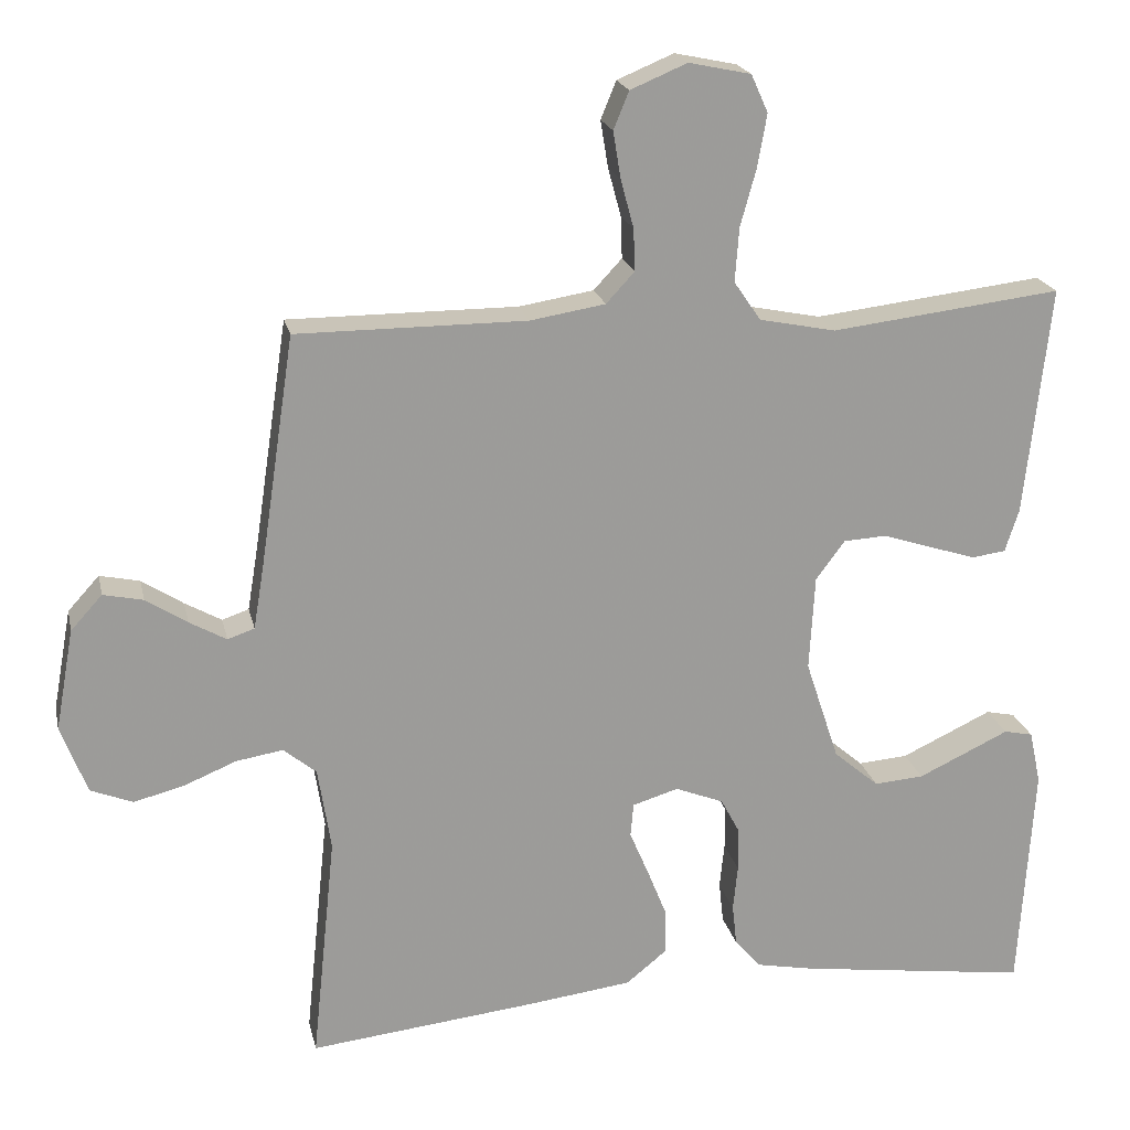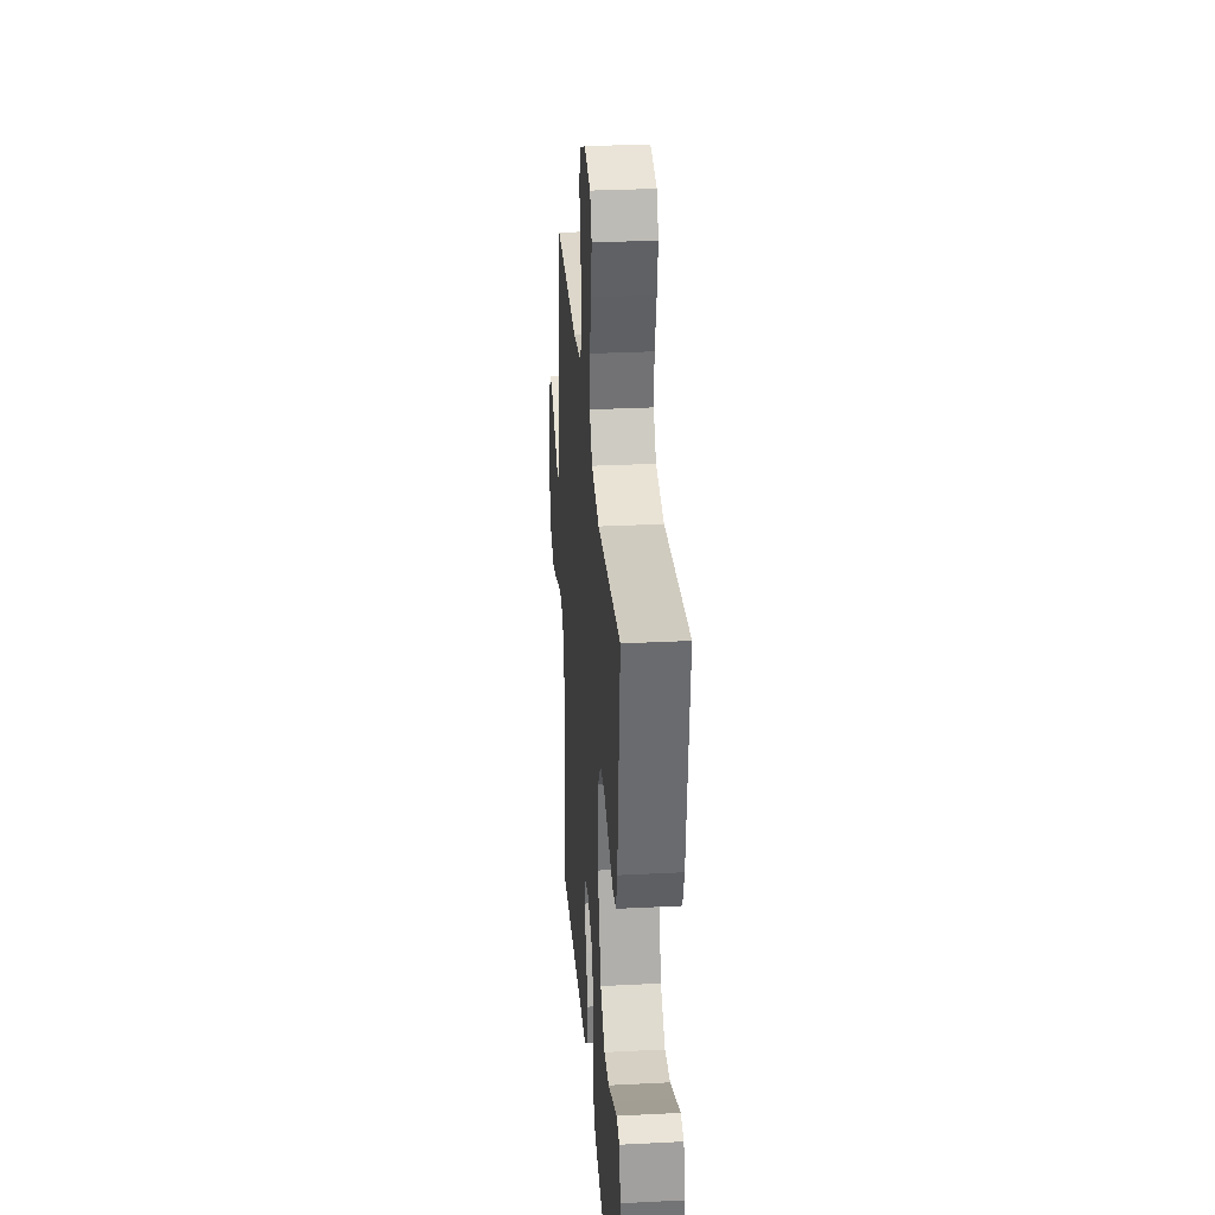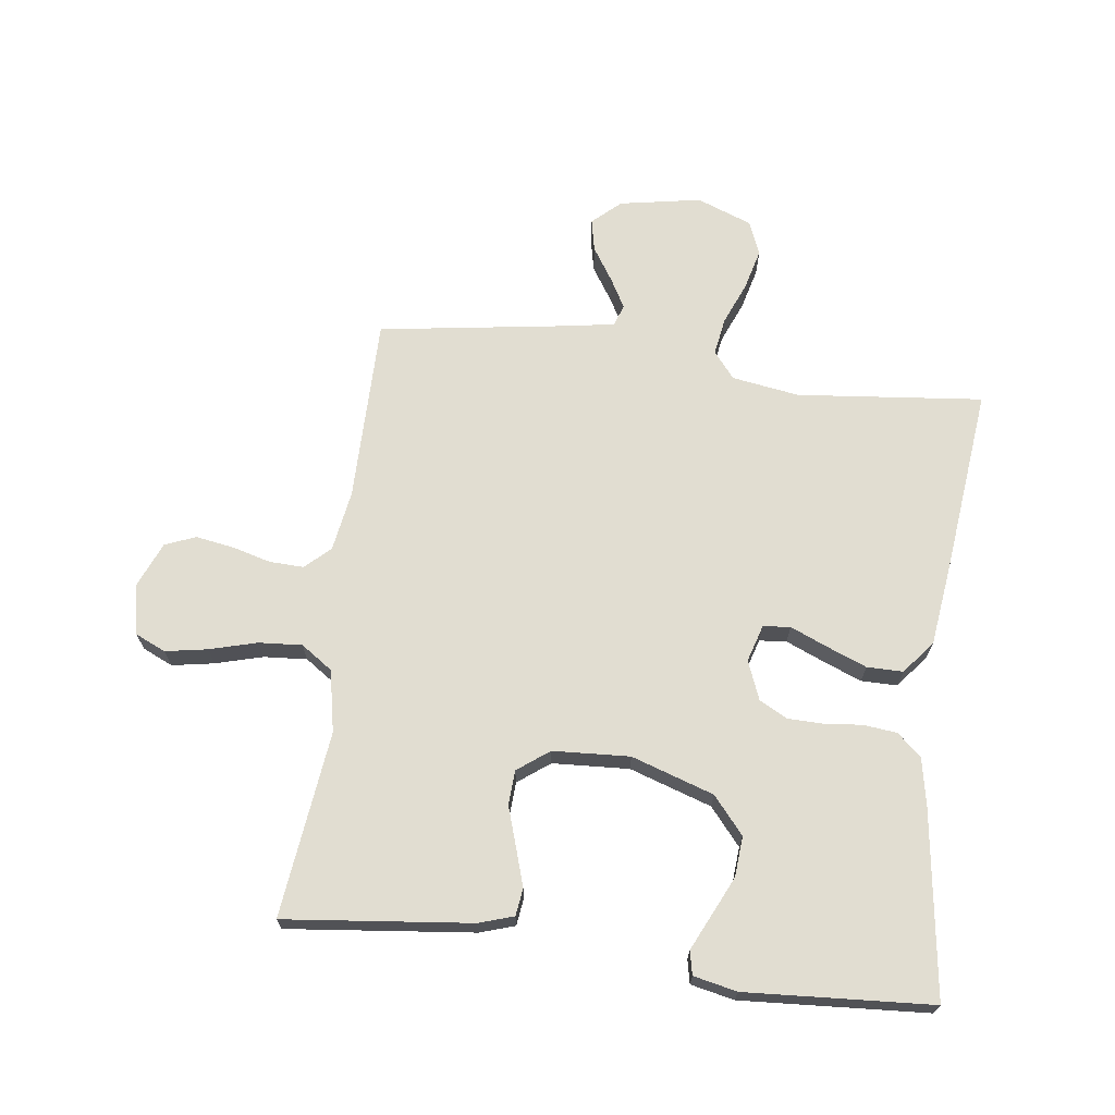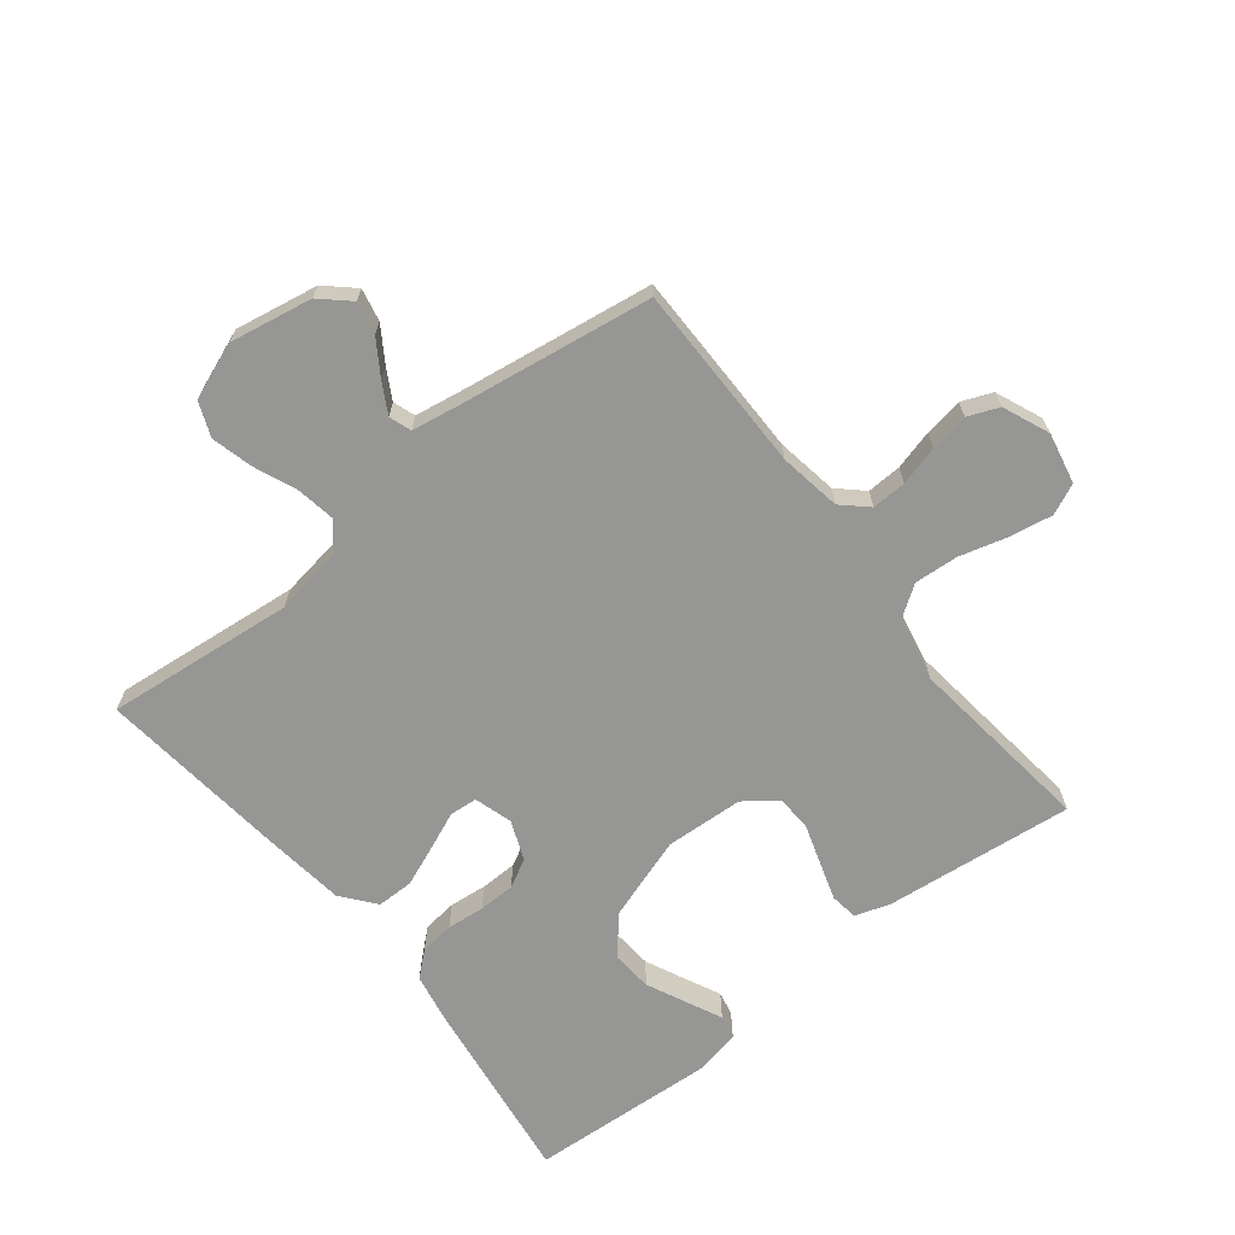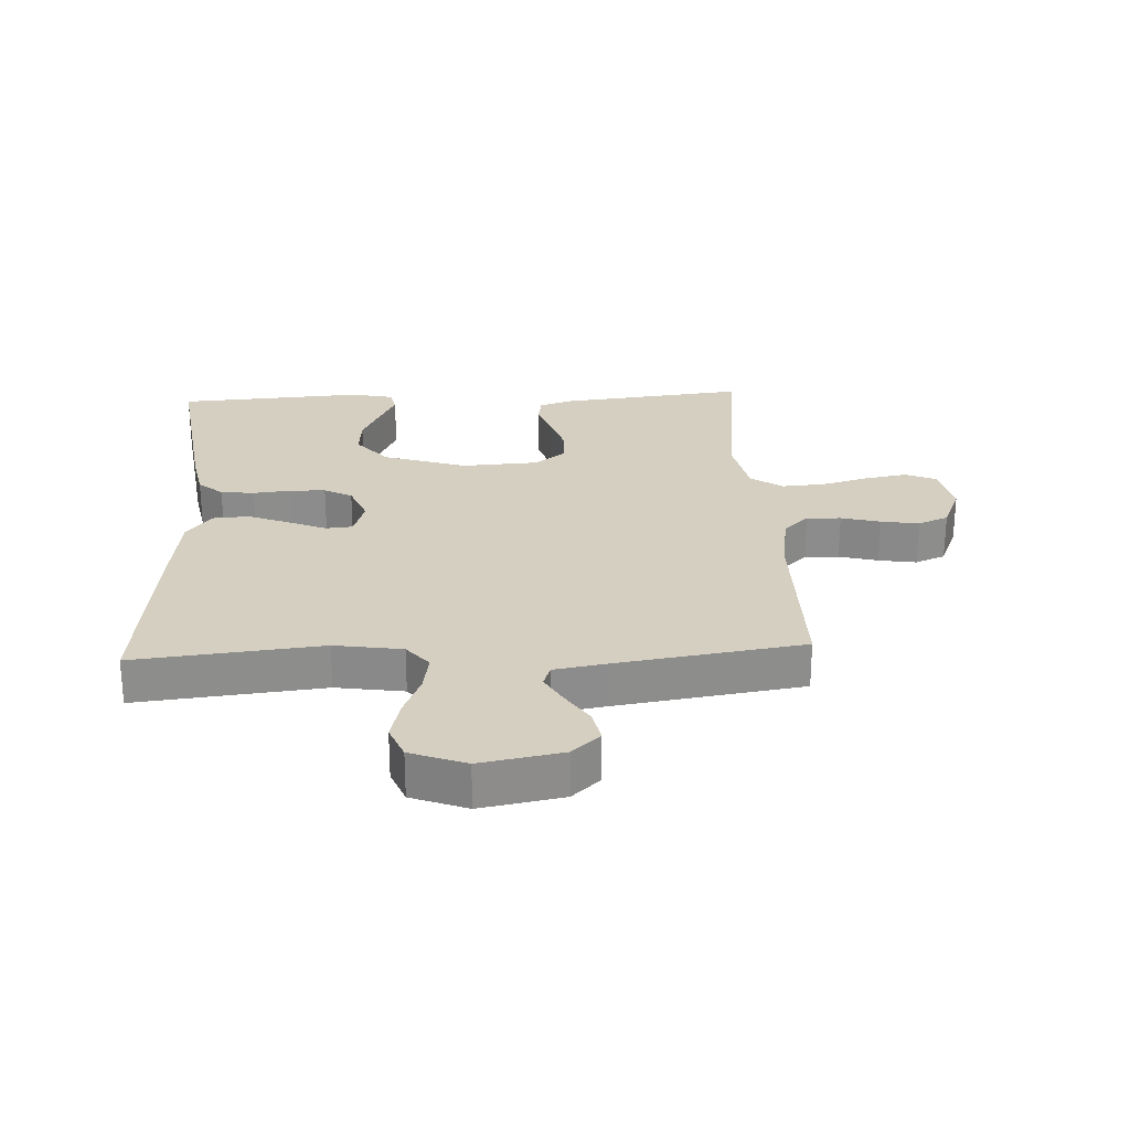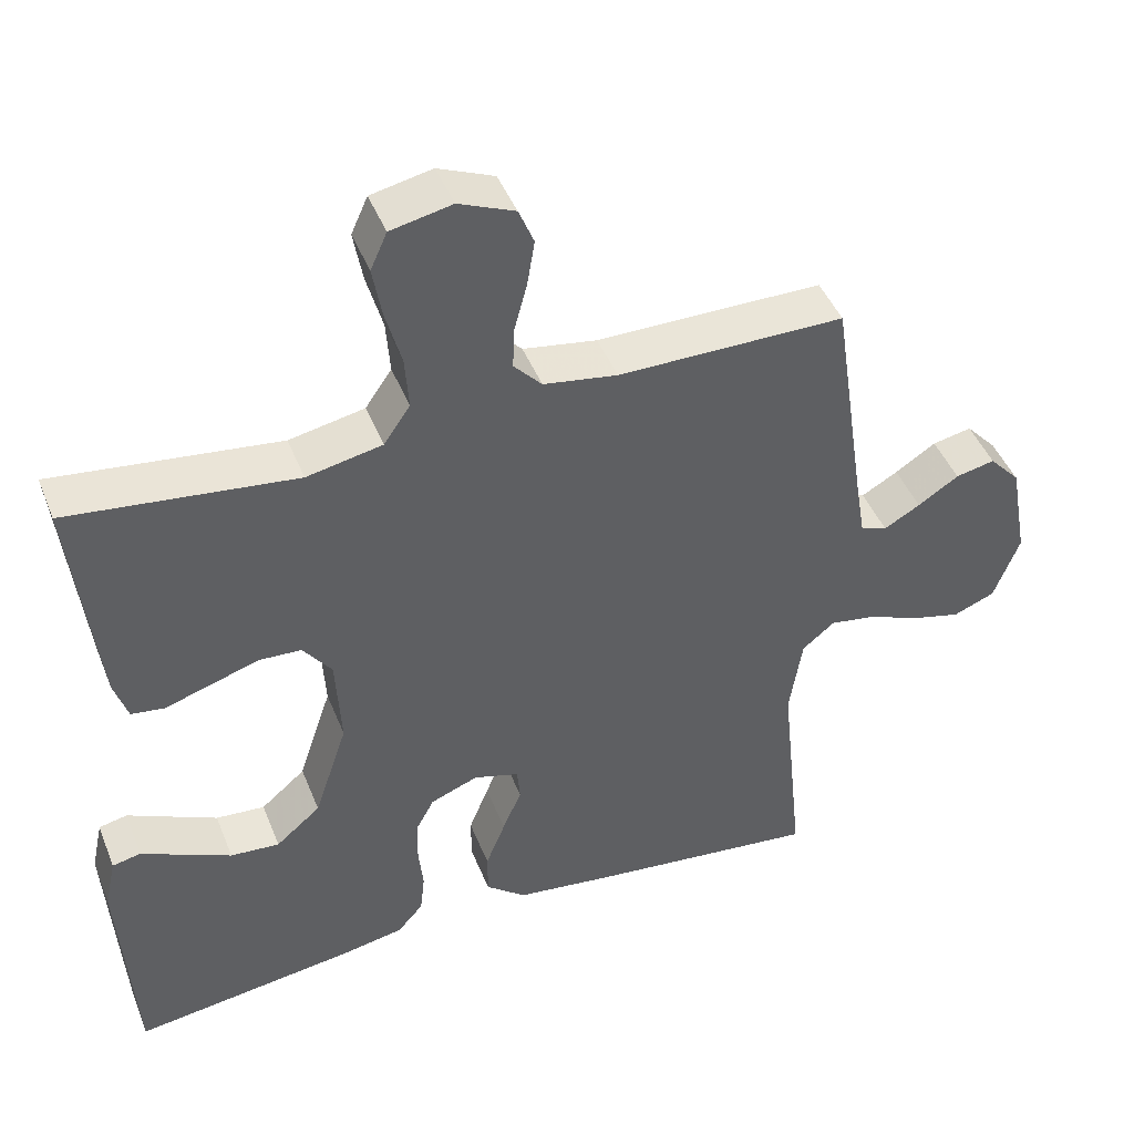
<metadata>
{"format":"obj","ext":"obj","renderer":"f3d","projection":"perspective","resolution":1024,"background":"white","views":[{"elev":20.2,"azim":-12.2,"up":"+Z"},{"elev":30.6,"azim":85.8,"up":"+Z"},{"elev":68.8,"azim":97.4,"up":"+Y"},{"elev":-67.7,"azim":-51.6,"up":"+Y"},{"elev":25.9,"azim":-92.9,"up":"+Y"},{"elev":44.9,"azim":159.0,"up":"+Z"}]}
</metadata>
<code>
v -0.5 0.07 -0.5
v -0.469 0.07 -0.2
v -0.486 0.07 -0.091
v -0.529 0.07 -0.056
v -0.59 0.07 -0.066
v -0.658 0.07 -0.094
v -0.724 0.07 -0.111
v -0.779 0.07 -0.089
v -0.813 0.07 0
v -0.789 0.07 0.132
v -0.748 0.07 0.177
v -0.696 0.07 0.166
v -0.642 0.07 0.131
v -0.594 0.07 0.104
v -0.559 0.07 0.116
v -0.545 0.07 0.2
v -0.5 0.07 0.5
v -0.2 0.07 0.5
v -0.102 0.07 0.516
v -0.065 0.07 0.556
v -0.067 0.07 0.611
v -0.084 0.07 0.674
v -0.094 0.07 0.735
v -0.074 0.07 0.784
v 0 0.07 0.815
v 0.081 0.07 0.798
v 0.103 0.07 0.749
v 0.091 0.07 0.681
v 0.07 0.07 0.605
v 0.065 0.07 0.535
v 0.1 0.07 0.484
v 0.2 0.07 0.464
v 0.5 0.07 0.5
v 0.467 0.07 0.2
v 0.449 0.07 0.144
v 0.405 0.07 0.138
v 0.345 0.07 0.157
v 0.28 0.07 0.178
v 0.224 0.07 0.175
v 0.186 0.07 0.124
v 0.179 0.07 0
v 0.223 0.07 -0.133
v 0.282 0.07 -0.183
v 0.347 0.07 -0.178
v 0.411 0.07 -0.148
v 0.466 0.07 -0.122
v 0.504 0.07 -0.13
v 0.519 0.07 -0.2
v 0.5 0.07 -0.5
v 0.2 0.07 -0.459
v 0.122 0.07 -0.444
v 0.088 0.07 -0.405
v 0.082 0.07 -0.351
v 0.088 0.07 -0.291
v 0.087 0.07 -0.233
v 0.063 0.07 -0.188
v 0 0.07 -0.163
v -0.06 0.07 -0.181
v -0.064 0.07 -0.225
v -0.039 0.07 -0.284
v -0.013 0.07 -0.349
v -0.013 0.07 -0.407
v -0.066 0.07 -0.45
v -0.2 0.07 -0.467
v -0.5 0 -0.5
v -0.469 0 -0.2
v -0.486 0 -0.091
v -0.529 0 -0.056
v -0.59 0 -0.066
v -0.658 0 -0.094
v -0.724 0 -0.111
v -0.779 0 -0.089
v -0.813 0 0
v -0.789 0 0.132
v -0.748 0 0.177
v -0.696 0 0.166
v -0.642 0 0.131
v -0.594 0 0.104
v -0.559 0 0.116
v -0.545 0 0.2
v -0.5 0 0.5
v -0.2 0 0.5
v -0.102 0 0.516
v -0.065 0 0.556
v -0.067 0 0.611
v -0.084 0 0.674
v -0.094 0 0.735
v -0.074 0 0.784
v 0 0 0.815
v 0.081 0 0.798
v 0.103 0 0.749
v 0.091 0 0.681
v 0.07 0 0.605
v 0.065 0 0.535
v 0.1 0 0.484
v 0.2 0 0.464
v 0.5 0 0.5
v 0.467 0 0.2
v 0.449 0 0.144
v 0.405 0 0.138
v 0.345 0 0.157
v 0.28 0 0.178
v 0.224 0 0.175
v 0.186 0 0.124
v 0.179 0 0
v 0.223 0 -0.133
v 0.282 0 -0.183
v 0.347 0 -0.178
v 0.411 0 -0.148
v 0.466 0 -0.122
v 0.504 0 -0.13
v 0.519 0 -0.2
v 0.5 0 -0.5
v 0.2 0 -0.459
v 0.122 0 -0.444
v 0.088 0 -0.405
v 0.082 0 -0.351
v 0.088 0 -0.291
v 0.087 0 -0.233
v 0.063 0 -0.188
v 0 0 -0.163
v -0.06 0 -0.181
v -0.064 0 -0.225
v -0.039 0 -0.284
v -0.013 0 -0.349
v -0.013 0 -0.407
v -0.066 0 -0.45
v -0.2 0 -0.467
f 63 64 1 2
f 62 63 2 3
f 59 60 61 62
f 59 62 3 4
f 58 59 4
f 57 58 4
f 51 52 53 54
f 51 54 55
f 50 51 55
f 49 50 55
f 48 49 55 56
f 45 46 47 48
f 44 45 48
f 43 44 48
f 35 36 37 38
f 33 34 35 38
f 32 33 38 39
f 31 32 39 40
f 26 27 28 29
f 26 29 30
f 25 26 30
f 24 25 30
f 21 22 23 24
f 21 24 30
f 20 21 30 31
f 16 17 18
f 15 16 18 19
f 10 11 12 13
f 10 13 14
f 9 10 14
f 8 9 14 15
f 5 6 7 8
f 4 5 8 15
f 43 48 56 57
f 42 43 57 4
f 41 42 4 15
f 40 41 15 19
f 19 20 31 40
f 66 65 128 127
f 67 66 127 126
f 126 125 124 123
f 68 67 126 123
f 68 123 122
f 68 122 121
f 118 117 116 115
f 119 118 115
f 119 115 114
f 119 114 113
f 120 119 113 112
f 112 111 110 109
f 112 109 108
f 112 108 107
f 102 101 100 99
f 102 99 98 97
f 103 102 97 96
f 104 103 96 95
f 93 92 91 90
f 94 93 90
f 94 90 89
f 94 89 88
f 88 87 86 85
f 94 88 85
f 95 94 85 84
f 82 81 80
f 83 82 80 79
f 77 76 75 74
f 78 77 74
f 78 74 73
f 79 78 73 72
f 72 71 70 69
f 79 72 69 68
f 121 120 112 107
f 68 121 107 106
f 79 68 106 105
f 83 79 105 104
f 104 95 84 83
f 1 65 66 2
f 2 66 67 3
f 3 67 68 4
f 4 68 69 5
f 5 69 70 6
f 6 70 71 7
f 7 71 72 8
f 8 72 73 9
f 9 73 74 10
f 10 74 75 11
f 11 75 76 12
f 12 76 77 13
f 13 77 78 14
f 14 78 79 15
f 15 79 80 16
f 16 80 81 17
f 17 81 82 18
f 18 82 83 19
f 19 83 84 20
f 20 84 85 21
f 21 85 86 22
f 22 86 87 23
f 23 87 88 24
f 24 88 89 25
f 25 89 90 26
f 26 90 91 27
f 27 91 92 28
f 28 92 93 29
f 29 93 94 30
f 30 94 95 31
f 31 95 96 32
f 32 96 97 33
f 33 97 98 34
f 34 98 99 35
f 35 99 100 36
f 36 100 101 37
f 37 101 102 38
f 38 102 103 39
f 39 103 104 40
f 40 104 105 41
f 41 105 106 42
f 42 106 107 43
f 43 107 108 44
f 44 108 109 45
f 45 109 110 46
f 46 110 111 47
f 47 111 112 48
f 48 112 113 49
f 49 113 114 50
f 50 114 115 51
f 51 115 116 52
f 52 116 117 53
f 53 117 118 54
f 54 118 119 55
f 55 119 120 56
f 56 120 121 57
f 57 121 122 58
f 58 122 123 59
f 59 123 124 60
f 60 124 125 61
f 61 125 126 62
f 62 126 127 63
f 63 127 128 64
f 64 128 65 1

</code>
